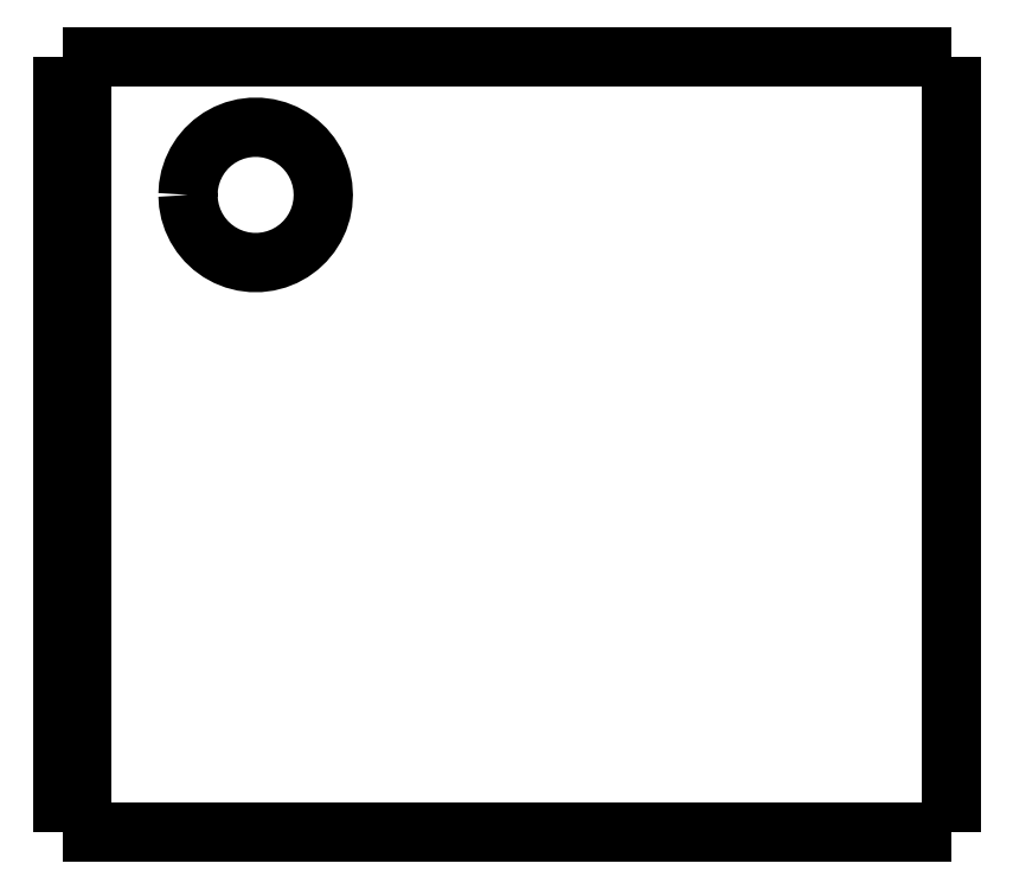
<metadata>
{"format":"dxf","ext":"dxf","renderer":"ezdxf+matplotlib","layout":"modelspace","background":"white","min_lineweight":24,"dpi":150}
</metadata>
<code>
0
SECTION
2
ENTITIES
0
LWPOLYLINE
8
0
90
51
70
0
10
46
20
40.1
10
46
20
39.3
10
46
20
38.5
10
46
20
37.69
10
46
20
36.89
10
46
20
36.09
10
46
20
35.29
10
46
20
34.49
10
46
20
33.68
10
46
20
32.88
10
46
20
32.08
10
46
20
31.28
10
46
20
30.48
10
46
20
29.67
10
46
20
28.87
10
46
20
28.07
10
46
20
27.27
10
46
20
26.47
10
46
20
25.66
10
46
20
24.86
10
46
20
24.06
10
46
20
23.26
10
46
20
22.46
10
46
20
21.65
10
46
20
20.85
10
46
20
20.05
10
46
20
19.25
10
46
20
18.45
10
46
20
17.64
10
46
20
16.84
10
46
20
16.04
10
46
20
15.24
10
46
20
14.44
10
46
20
13.63
10
46
20
12.83
10
46
20
12.03
10
46
20
11.23
10
46
20
10.43
10
46
20
9.624
10
46
20
8.822
10
46
20
8.02
10
46
20
7.218
10
46
20
6.416
10
46
20
5.614
10
46
20
4.812
10
46
20
4.01
10
46
20
3.208
10
46
20
2.406
10
46
20
1.604
10
46
20
0.802
10
46
20
0
0
LWPOLYLINE
8
0
90
51
70
0
10
36.29
20
0
10
36.51
20
0
10
36.74
20
0
10
36.96
20
0
10
37.19
20
0
10
37.43
20
0
10
37.68
20
0
10
37.92
20
0
10
38.18
20
0
10
38.44
20
0
10
38.7
20
0
10
38.96
20
0
10
39.22
20
0
10
39.49
20
0
10
39.76
20
0
10
40.03
20
0
10
40.29
20
0
10
40.56
20
0
10
40.83
20
0
10
41.09
20
0
10
41.35
20
0
10
41.62
20
0
10
41.87
20
0
10
42.12
20
0
10
42.37
20
0
10
42.62
20
0
10
42.85
20
0
10
43.08
20
0
10
43.31
20
0
10
43.53
20
0
10
43.74
20
0
10
43.95
20
0
10
44.15
20
0
10
44.34
20
0
10
44.51
20
0
10
44.69
20
0
10
44.86
20
0
10
45
20
0
10
45.14
20
0
10
45.28
20
0
10
45.4
20
0
10
45.5
20
0
10
45.61
20
0
10
45.71
20
0
10
45.77
20
0
10
45.83
20
0
10
45.9
20
0
10
45.94
20
0
10
45.96
20
0
10
45.98
20
0
10
46
20
0
0
LWPOLYLINE
8
0
90
51
70
0
10
36.29
20
40.1
10
36.51
20
40.1
10
36.74
20
40.1
10
36.96
20
40.1
10
37.19
20
40.1
10
37.43
20
40.1
10
37.68
20
40.1
10
37.92
20
40.1
10
38.18
20
40.1
10
38.44
20
40.1
10
38.7
20
40.1
10
38.96
20
40.1
10
39.22
20
40.1
10
39.49
20
40.1
10
39.76
20
40.1
10
40.03
20
40.1
10
40.29
20
40.1
10
40.56
20
40.1
10
40.83
20
40.1
10
41.09
20
40.1
10
41.35
20
40.1
10
41.62
20
40.1
10
41.87
20
40.1
10
42.12
20
40.1
10
42.37
20
40.1
10
42.62
20
40.1
10
42.85
20
40.1
10
43.08
20
40.1
10
43.31
20
40.1
10
43.53
20
40.1
10
43.74
20
40.1
10
43.95
20
40.1
10
44.15
20
40.1
10
44.34
20
40.1
10
44.51
20
40.1
10
44.69
20
40.1
10
44.86
20
40.1
10
45
20
40.1
10
45.14
20
40.1
10
45.28
20
40.1
10
45.4
20
40.1
10
45.5
20
40.1
10
45.61
20
40.1
10
45.71
20
40.1
10
45.77
20
40.1
10
45.83
20
40.1
10
45.9
20
40.1
10
45.94
20
40.1
10
45.96
20
40.1
10
45.98
20
40.1
10
46
20
40.1
0
LWPOLYLINE
8
0
90
51
70
0
10
0
20
0
10
0
20
0.802
10
0
20
1.604
10
0
20
2.406
10
0
20
3.208
10
0
20
4.01
10
0
20
4.812
10
0
20
5.614
10
0
20
6.416
10
0
20
7.218
10
0
20
8.02
10
0
20
8.822
10
0
20
9.624
10
0
20
10.43
10
0
20
11.23
10
0
20
12.03
10
0
20
12.83
10
0
20
13.63
10
0
20
14.44
10
0
20
15.24
10
0
20
16.04
10
0
20
16.84
10
0
20
17.64
10
0
20
18.45
10
0
20
19.25
10
0
20
20.05
10
0
20
20.85
10
0
20
21.65
10
0
20
22.46
10
0
20
23.26
10
0
20
24.06
10
0
20
24.86
10
0
20
25.66
10
0
20
26.47
10
0
20
27.27
10
0
20
28.07
10
0
20
28.87
10
0
20
29.67
10
0
20
30.48
10
0
20
31.28
10
0
20
32.08
10
0
20
32.88
10
0
20
33.68
10
0
20
34.49
10
0
20
35.29
10
0
20
36.09
10
0
20
36.89
10
0
20
37.69
10
0
20
38.5
10
0
20
39.3
10
0
20
40.1
0
LWPOLYLINE
8
0
90
51
70
0
10
6.5
20
32.95
10
6.528
20
33.39
10
6.61
20
33.82
10
6.746
20
34.24
10
6.933
20
34.64
10
7.168
20
35.01
10
7.449
20
35.35
10
7.769
20
35.65
10
8.125
20
35.91
10
8.51
20
36.12
10
8.918
20
36.28
10
9.344
20
36.39
10
9.78
20
36.44
10
10.22
20
36.44
10
10.66
20
36.39
10
11.08
20
36.28
10
11.49
20
36.12
10
11.88
20
35.91
10
12.23
20
35.65
10
12.55
20
35.35
10
12.83
20
35.01
10
13.07
20
34.64
10
13.25
20
34.24
10
13.39
20
33.82
10
13.47
20
33.39
10
13.5
20
32.95
10
13.47
20
32.51
10
13.39
20
32.08
10
13.25
20
31.66
10
13.07
20
31.26
10
12.83
20
30.89
10
12.55
20
30.55
10
12.23
20
30.25
10
11.88
20
29.99
10
11.49
20
29.78
10
11.08
20
29.62
10
10.66
20
29.51
10
10.22
20
29.46
10
9.78
20
29.46
10
9.344
20
29.51
10
8.918
20
29.62
10
8.51
20
29.78
10
8.125
20
29.99
10
7.769
20
30.25
10
7.449
20
30.55
10
7.168
20
30.89
10
6.933
20
31.26
10
6.746
20
31.66
10
6.61
20
32.08
10
6.528
20
32.51
10
6.5
20
32.95
0
LWPOLYLINE
8
0
90
51
70
0
10
1
20
40.1
10
1.607
20
40.1
10
2.214
20
40.1
10
2.82
20
40.1
10
3.427
20
40.1
10
4.034
20
40.1
10
4.641
20
40.1
10
5.248
20
40.1
10
5.854
20
40.1
10
6.461
20
40.1
10
7.068
20
40.1
10
7.675
20
40.1
10
8.282
20
40.1
10
8.888
20
40.1
10
9.495
20
40.1
10
10.1
20
40.1
10
10.71
20
40.1
10
11.32
20
40.1
10
11.92
20
40.1
10
12.53
20
40.1
10
13.14
20
40.1
10
13.74
20
40.1
10
14.35
20
40.1
10
14.96
20
40.1
10
15.56
20
40.1
10
16.17
20
40.1
10
16.78
20
40.1
10
17.38
20
40.1
10
17.99
20
40.1
10
18.6
20
40.1
10
19.2
20
40.1
10
19.81
20
40.1
10
20.42
20
40.1
10
21.02
20
40.1
10
21.63
20
40.1
10
22.24
20
40.1
10
22.84
20
40.1
10
23.45
20
40.1
10
24.06
20
40.1
10
24.67
20
40.1
10
25.27
20
40.1
10
25.88
20
40.1
10
26.49
20
40.1
10
27.09
20
40.1
10
27.7
20
40.1
10
28.31
20
40.1
10
28.91
20
40.1
10
29.52
20
40.1
10
30.13
20
40.1
10
30.73
20
40.1
10
31.34
20
40.1
0
LWPOLYLINE
8
0
90
51
70
0
10
1
20
40.1
10
1
20
39.3
10
1
20
38.5
10
1
20
37.69
10
1
20
36.89
10
1
20
36.09
10
1
20
35.29
10
1
20
34.49
10
1
20
33.68
10
1
20
32.88
10
1
20
32.08
10
1
20
31.28
10
1
20
30.48
10
1
20
29.67
10
1
20
28.87
10
1
20
28.07
10
1
20
27.27
10
1
20
26.47
10
1
20
25.66
10
1
20
24.86
10
1
20
24.06
10
1
20
23.26
10
1
20
22.46
10
1
20
21.65
10
1
20
20.85
10
1
20
20.05
10
1
20
19.25
10
1
20
18.45
10
1
20
17.64
10
1
20
16.84
10
1
20
16.04
10
1
20
15.24
10
1
20
14.44
10
1
20
13.63
10
1
20
12.83
10
1
20
12.03
10
1
20
11.23
10
1
20
10.43
10
1
20
9.624
10
1
20
8.822
10
1
20
8.02
10
1
20
7.218
10
1
20
6.416
10
1
20
5.614
10
1
20
4.812
10
1
20
4.01
10
1
20
3.208
10
1
20
2.406
10
1
20
1.604
10
1
20
0.802
10
1
20
0
0
LWPOLYLINE
8
0
90
51
70
0
10
1
20
0
10
1.607
20
0
10
2.214
20
0
10
2.82
20
0
10
3.427
20
0
10
4.034
20
0
10
4.641
20
0
10
5.248
20
0
10
5.854
20
0
10
6.461
20
0
10
7.068
20
0
10
7.675
20
0
10
8.282
20
0
10
8.888
20
0
10
9.495
20
0
10
10.1
20
0
10
10.71
20
0
10
11.32
20
0
10
11.92
20
0
10
12.53
20
0
10
13.14
20
0
10
13.74
20
0
10
14.35
20
0
10
14.96
20
0
10
15.56
20
0
10
16.17
20
0
10
16.78
20
0
10
17.38
20
0
10
17.99
20
0
10
18.6
20
0
10
19.2
20
0
10
19.81
20
0
10
20.42
20
0
10
21.02
20
0
10
21.63
20
0
10
22.24
20
0
10
22.84
20
0
10
23.45
20
0
10
24.06
20
0
10
24.67
20
0
10
25.27
20
0
10
25.88
20
0
10
26.49
20
0
10
27.09
20
0
10
27.7
20
0
10
28.31
20
0
10
28.91
20
0
10
29.52
20
0
10
30.13
20
0
10
30.73
20
0
10
31.34
20
0
0
LWPOLYLINE
8
0
90
51
70
0
10
1.421e-14
20
40.1
10
0.02
20
40.1
10
0.04
20
40.1
10
0.06
20
40.1
10
0.08
20
40.1
10
0.1
20
40.1
10
0.12
20
40.1
10
0.14
20
40.1
10
0.16
20
40.1
10
0.18
20
40.1
10
0.2
20
40.1
10
0.22
20
40.1
10
0.24
20
40.1
10
0.26
20
40.1
10
0.28
20
40.1
10
0.3
20
40.1
10
0.32
20
40.1
10
0.34
20
40.1
10
0.36
20
40.1
10
0.38
20
40.1
10
0.4
20
40.1
10
0.42
20
40.1
10
0.44
20
40.1
10
0.46
20
40.1
10
0.48
20
40.1
10
0.5
20
40.1
10
0.52
20
40.1
10
0.54
20
40.1
10
0.56
20
40.1
10
0.58
20
40.1
10
0.6
20
40.1
10
0.62
20
40.1
10
0.64
20
40.1
10
0.66
20
40.1
10
0.68
20
40.1
10
0.7
20
40.1
10
0.72
20
40.1
10
0.74
20
40.1
10
0.76
20
40.1
10
0.78
20
40.1
10
0.8
20
40.1
10
0.82
20
40.1
10
0.84
20
40.1
10
0.86
20
40.1
10
0.88
20
40.1
10
0.9
20
40.1
10
0.92
20
40.1
10
0.94
20
40.1
10
0.96
20
40.1
10
0.98
20
40.1
10
1
20
40.1
0
LWPOLYLINE
8
0
90
51
70
0
10
31.34
20
40.1
10
31.45
20
40.1
10
31.55
20
40.1
10
31.66
20
40.1
10
31.77
20
40.1
10
31.87
20
40.1
10
31.98
20
40.1
10
32.09
20
40.1
10
32.19
20
40.1
10
32.3
20
40.1
10
32.4
20
40.1
10
32.51
20
40.1
10
32.61
20
40.1
10
32.72
20
40.1
10
32.82
20
40.1
10
32.93
20
40.1
10
33.03
20
40.1
10
33.14
20
40.1
10
33.24
20
40.1
10
33.35
20
40.1
10
33.45
20
40.1
10
33.55
20
40.1
10
33.65
20
40.1
10
33.76
20
40.1
10
33.86
20
40.1
10
33.96
20
40.1
10
34.06
20
40.1
10
34.16
20
40.1
10
34.26
20
40.1
10
34.36
20
40.1
10
34.46
20
40.1
10
34.55
20
40.1
10
34.65
20
40.1
10
34.75
20
40.1
10
34.84
20
40.1
10
34.94
20
40.1
10
35.04
20
40.1
10
35.13
20
40.1
10
35.22
20
40.1
10
35.32
20
40.1
10
35.41
20
40.1
10
35.5
20
40.1
10
35.59
20
40.1
10
35.68
20
40.1
10
35.77
20
40.1
10
35.86
20
40.1
10
35.95
20
40.1
10
36.03
20
40.1
10
36.12
20
40.1
10
36.2
20
40.1
10
36.29
20
40.1
0
LWPOLYLINE
8
0
90
51
70
0
10
1
20
0
10
0.98
20
0
10
0.96
20
0
10
0.94
20
0
10
0.92
20
0
10
0.9
20
0
10
0.88
20
0
10
0.86
20
0
10
0.84
20
0
10
0.82
20
0
10
0.8
20
0
10
0.78
20
0
10
0.76
20
0
10
0.74
20
0
10
0.72
20
0
10
0.7
20
0
10
0.68
20
0
10
0.66
20
0
10
0.64
20
0
10
0.62
20
0
10
0.6
20
0
10
0.58
20
0
10
0.56
20
0
10
0.54
20
0
10
0.52
20
0
10
0.5
20
0
10
0.48
20
0
10
0.46
20
0
10
0.44
20
0
10
0.42
20
0
10
0.4
20
0
10
0.38
20
0
10
0.36
20
0
10
0.34
20
0
10
0.32
20
0
10
0.3
20
0
10
0.28
20
0
10
0.26
20
0
10
0.24
20
0
10
0.22
20
0
10
0.2
20
0
10
0.18
20
0
10
0.16
20
0
10
0.14
20
0
10
0.12
20
0
10
0.1
20
0
10
0.08
20
0
10
0.06
20
0
10
0.04
20
0
10
0.02
20
0
10
6.661e-16
20
0
0
LWPOLYLINE
8
0
90
51
70
0
10
36.29
20
0
10
36.2
20
0
10
36.12
20
0
10
36.03
20
0
10
35.95
20
0
10
35.86
20
0
10
35.77
20
0
10
35.68
20
0
10
35.59
20
0
10
35.5
20
0
10
35.41
20
0
10
35.32
20
0
10
35.22
20
0
10
35.13
20
0
10
35.04
20
0
10
34.94
20
0
10
34.84
20
0
10
34.75
20
0
10
34.65
20
0
10
34.55
20
0
10
34.46
20
0
10
34.36
20
0
10
34.26
20
0
10
34.16
20
0
10
34.06
20
0
10
33.96
20
0
10
33.86
20
0
10
33.76
20
0
10
33.65
20
0
10
33.55
20
0
10
33.45
20
0
10
33.35
20
0
10
33.24
20
0
10
33.14
20
0
10
33.03
20
0
10
32.93
20
0
10
32.82
20
0
10
32.72
20
0
10
32.61
20
0
10
32.51
20
0
10
32.4
20
0
10
32.3
20
0
10
32.19
20
0
10
32.09
20
0
10
31.98
20
0
10
31.87
20
0
10
31.77
20
0
10
31.66
20
0
10
31.55
20
0
10
31.45
20
0
10
31.34
20
0
0
ENDSEC
0
EOF

</code>
